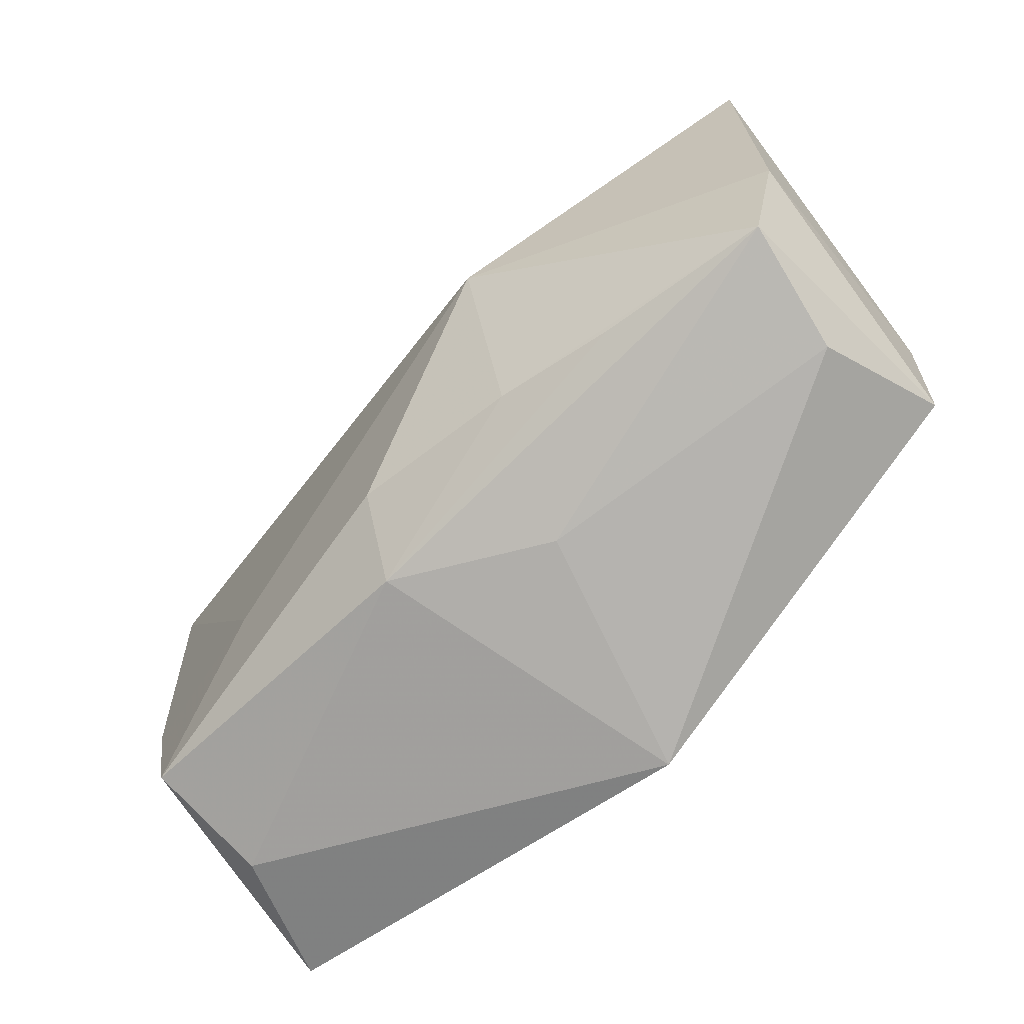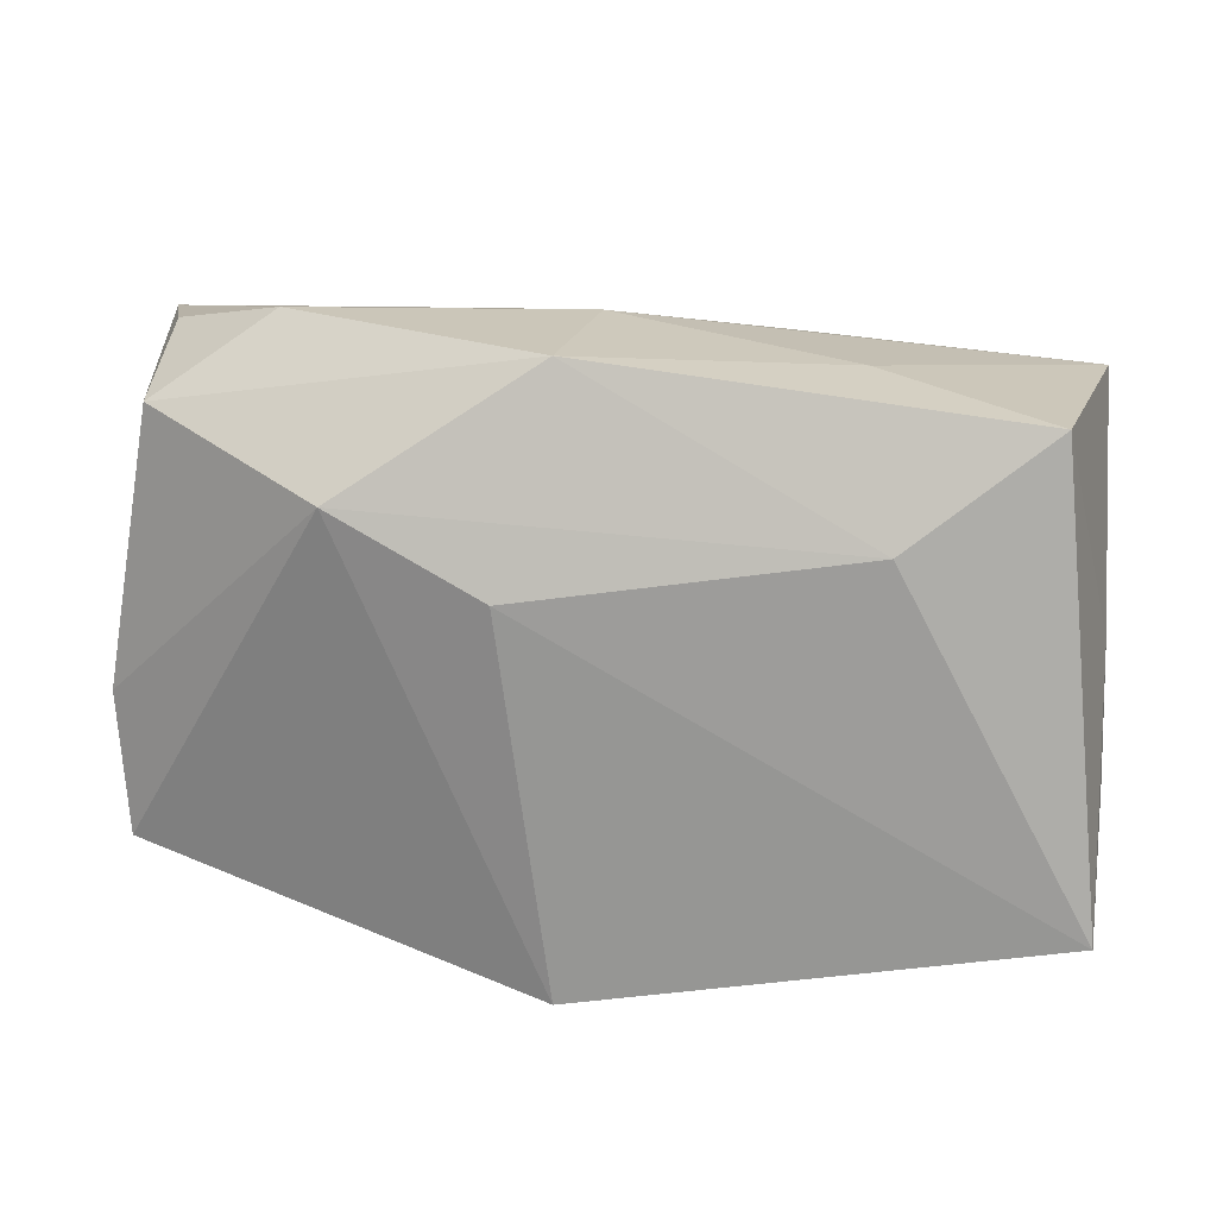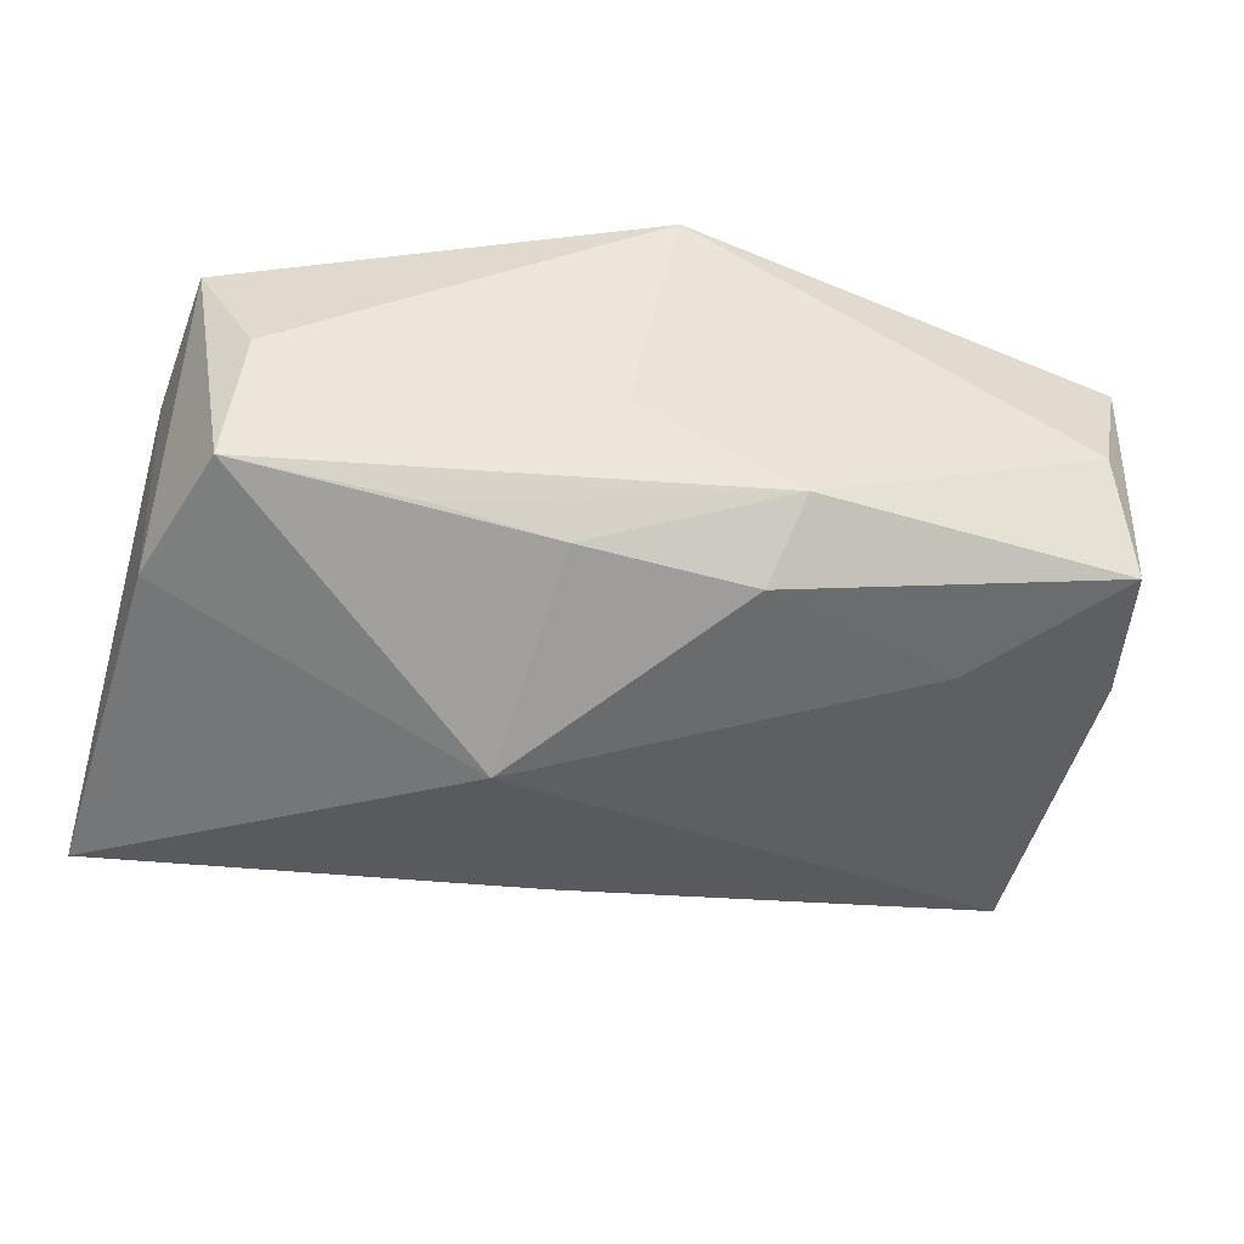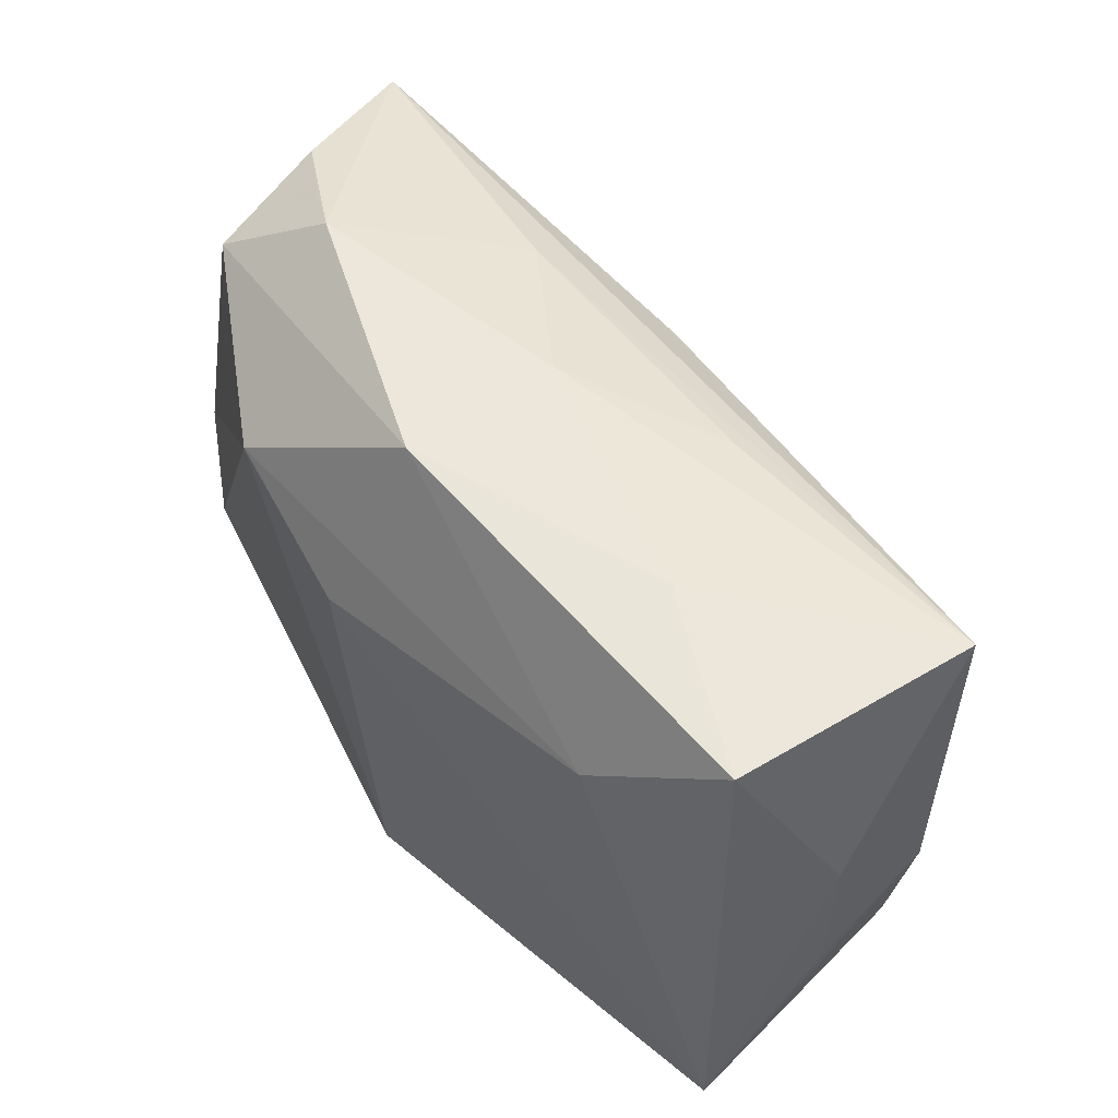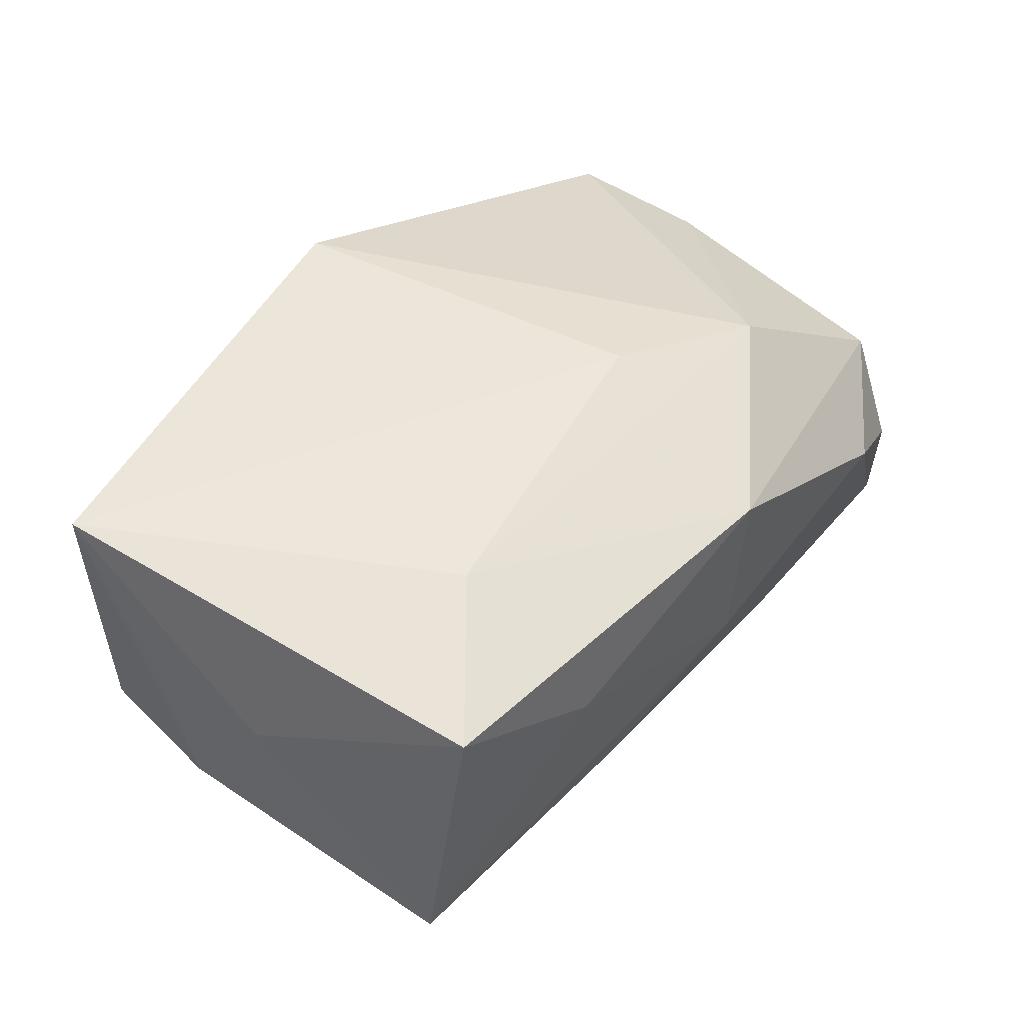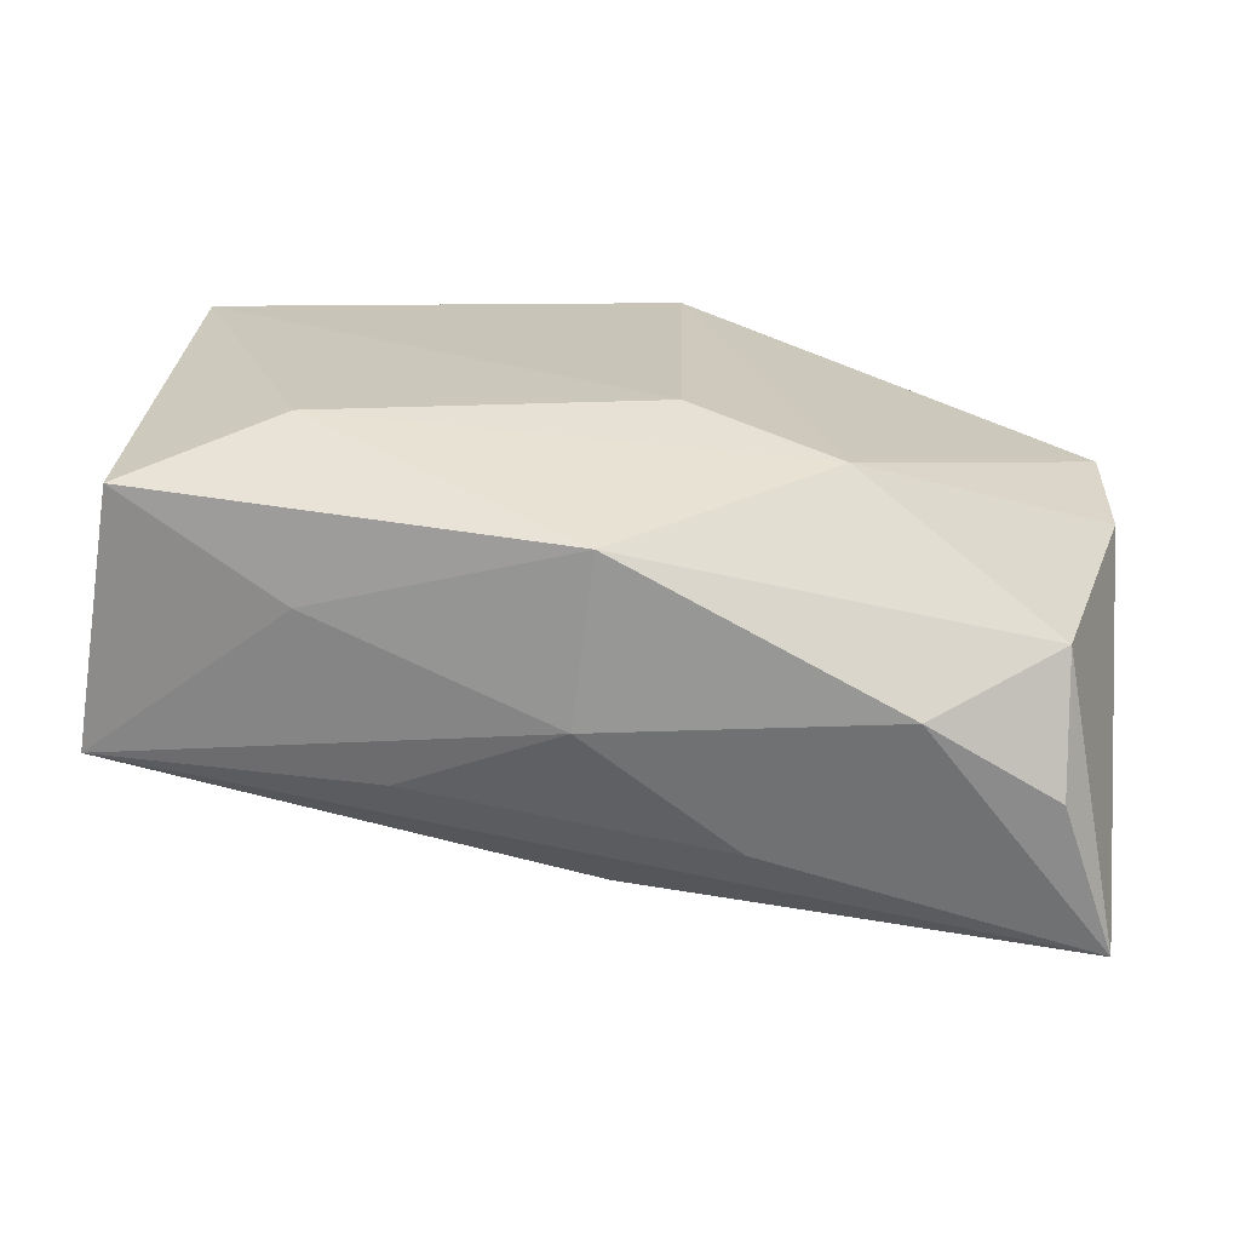
<metadata>
{"format":"obj","ext":"obj","renderer":"f3d","projection":"perspective","resolution":1024,"background":"white","views":[{"elev":-74.3,"azim":-143.5,"up":"+Y"},{"elev":20.9,"azim":7.6,"up":"+Y"},{"elev":-47.1,"azim":-14.4,"up":"+Z"},{"elev":52.1,"azim":46.0,"up":"+Y"},{"elev":47.0,"azim":126.8,"up":"+Z"},{"elev":20.1,"azim":-171.0,"up":"+Z"}]}
</metadata>
<code>
v 0.03815 0.001533 0.004624
v 0.03469 -0.01943 0.005745
v -0.03762 0.01837 -0.01869
v -0.01763 0.0128 0.01527
v 0.006802 -0.01684 -0.01434
v -0.004467 -0.02227 -0.003019
v -0.03598 -0.008033 -0.01513
v -0.001449 0.02332 0.01153
v -0.03239 -0.01898 -0.01377
v -0.02373 0.02332 0.0003354
v -0.009221 -0.001458 -0.02216
v 0.03685 -0.01674 -0.004755
v -0.03704 -0.006155 0.005677
v 0.02261 0.01147 0.01697
v -0.001126 0.01481 -0.01718
v 0.03406 0.01998 0.01348
v -0.0117 0.02072 -0.01158
v 0.008966 -0.02162 -0.008398
v 0.03852 -0.009197 0.005477
v 0.03782 -0.01691 0.01771
v -0.0008514 -0.02428 0.01771
v -0.005027 0.006965 0.01771
v -0.00751 -0.01795 -0.01462
v -0.01768 -0.01861 -0.01402
v -0.03134 -0.02068 -0.002798
v 0.02026 0.02179 0.005555
v -0.03574 -0.01771 0.007289
v -0.03348 0.01671 0.004136
v 0.01398 0.02077 -0.007946
v -0.03366 0.02056 -0.006197
v 0.02457 -0.00835 -0.01022
v 0.03887 -0.005551 -0.005097
v 0.0002865 0.02332 -0.001965
v 0.03779 0.01888 -0.007789
f 22 21 20
f 4 21 22
f 4 27 21
f 2 20 21
f 21 18 2
f 11 23 9
f 22 20 14
f 20 16 14
f 14 4 22
f 1 16 20
f 34 16 1
f 34 33 26
f 26 16 34
f 8 26 33
f 16 26 8
f 8 14 16
f 4 14 8
f 6 18 21
f 6 9 18
f 24 23 18
f 18 9 24
f 24 9 23
f 11 34 31
f 18 23 5
f 5 23 11
f 11 31 5
f 12 2 18
f 18 5 12
f 12 5 31
f 20 2 12
f 25 6 21
f 9 6 25
f 21 27 25
f 27 9 25
f 7 9 27
f 11 9 7
f 7 3 11
f 15 34 11
f 11 3 15
f 15 3 34
f 34 3 17
f 32 31 34
f 32 12 31
f 34 1 32
f 20 12 32
f 27 4 13
f 13 7 27
f 3 7 13
f 4 8 28
f 28 13 4
f 28 30 3
f 3 13 28
f 29 33 34
f 34 17 29
f 29 17 33
f 19 1 20
f 20 32 19
f 19 32 1
f 10 28 8
f 30 28 10
f 10 8 33
f 3 30 10
f 33 17 10
f 10 17 3

</code>
